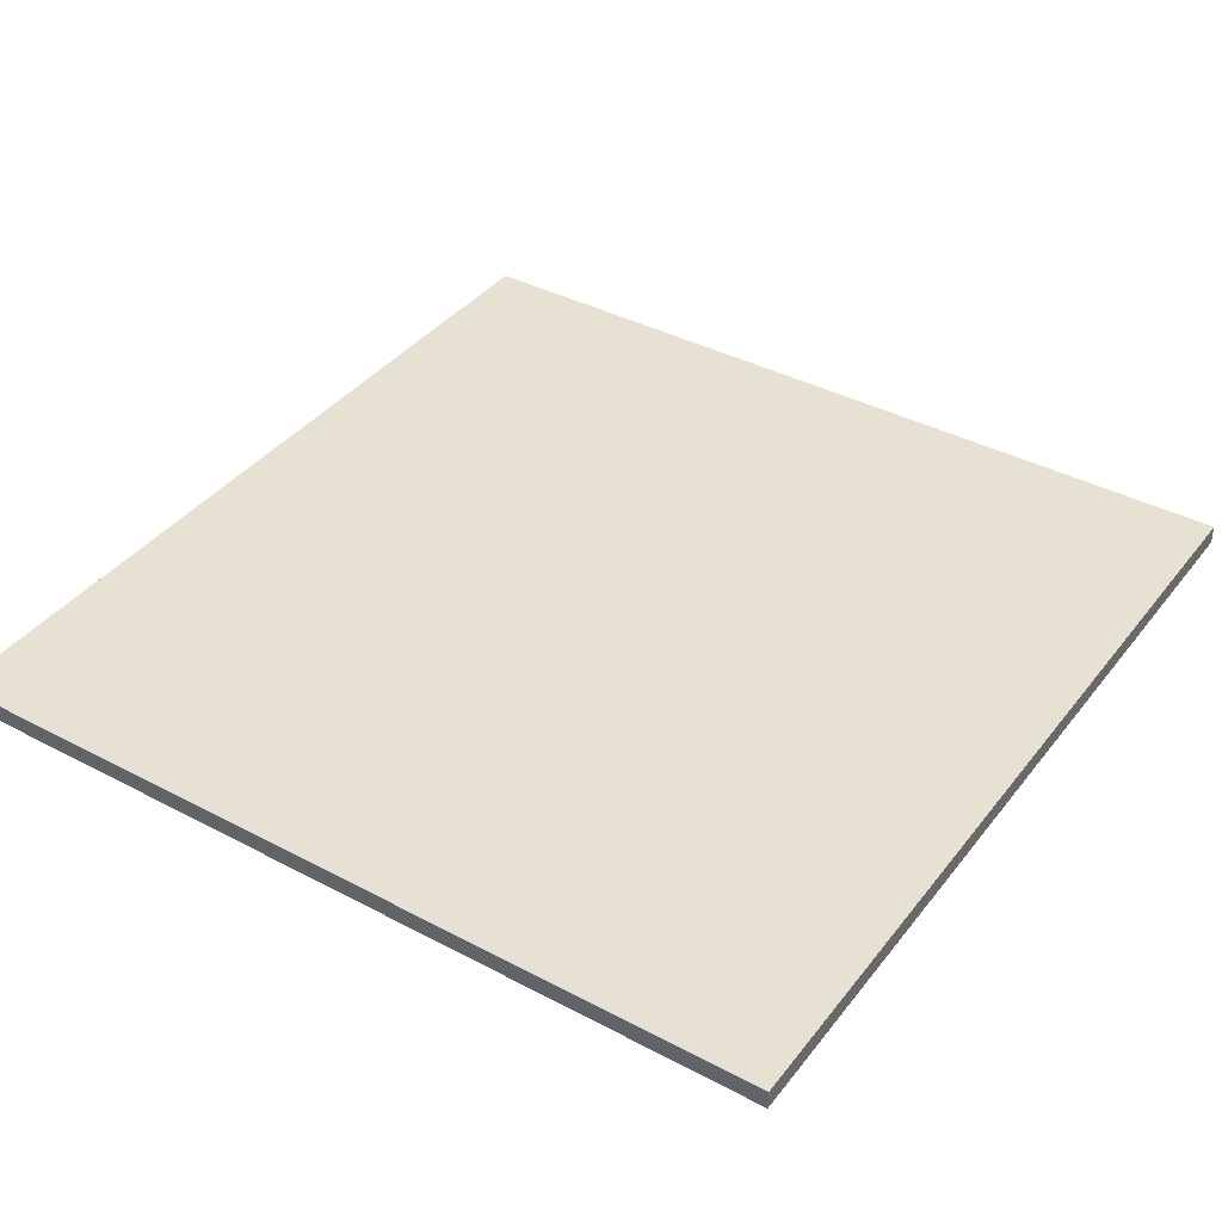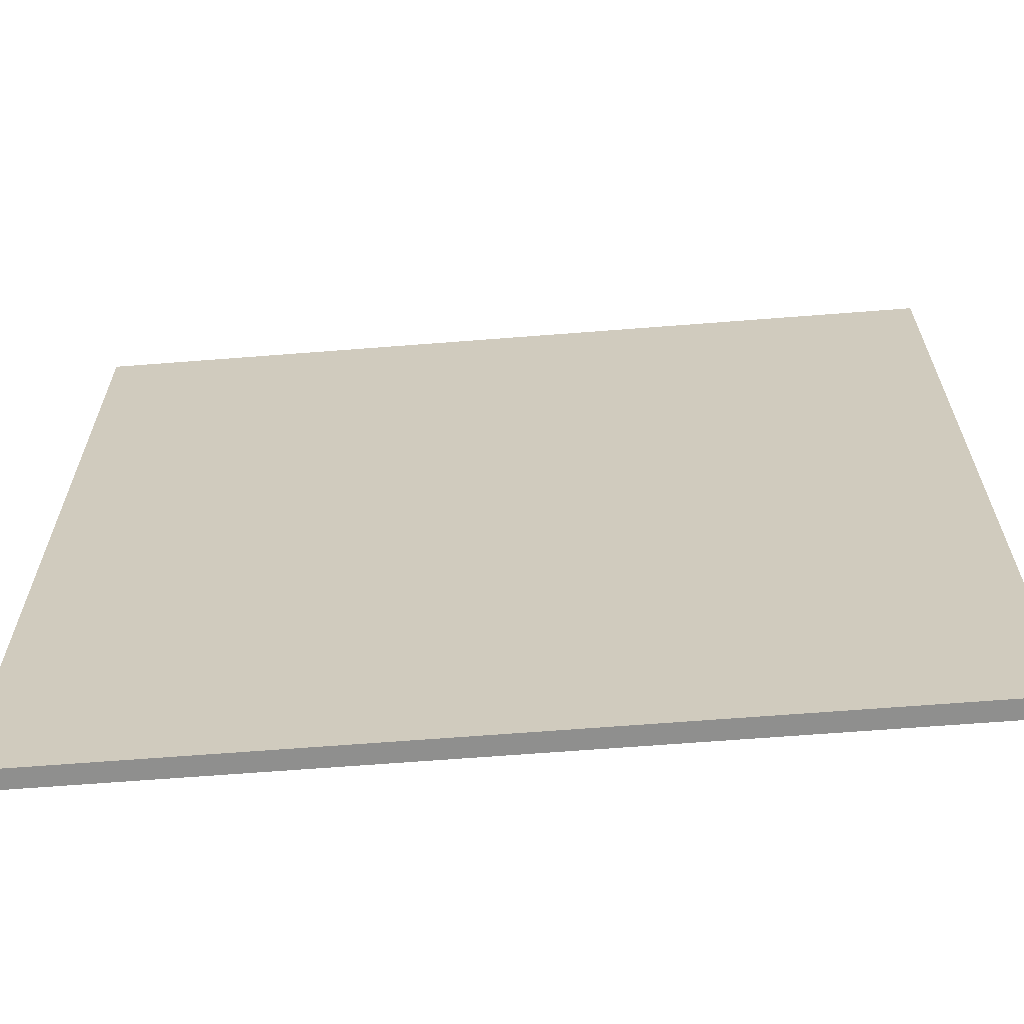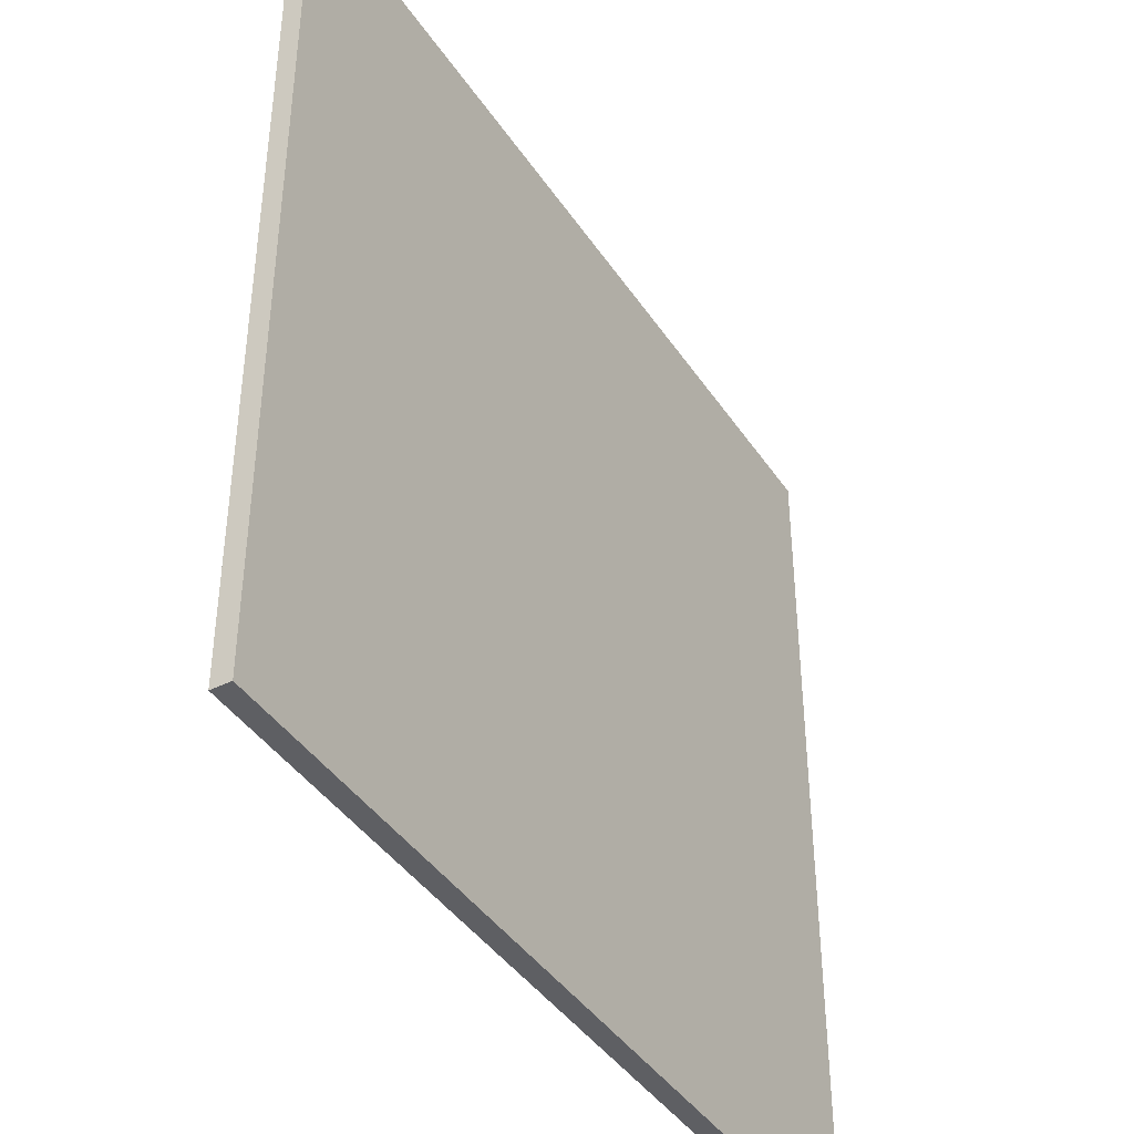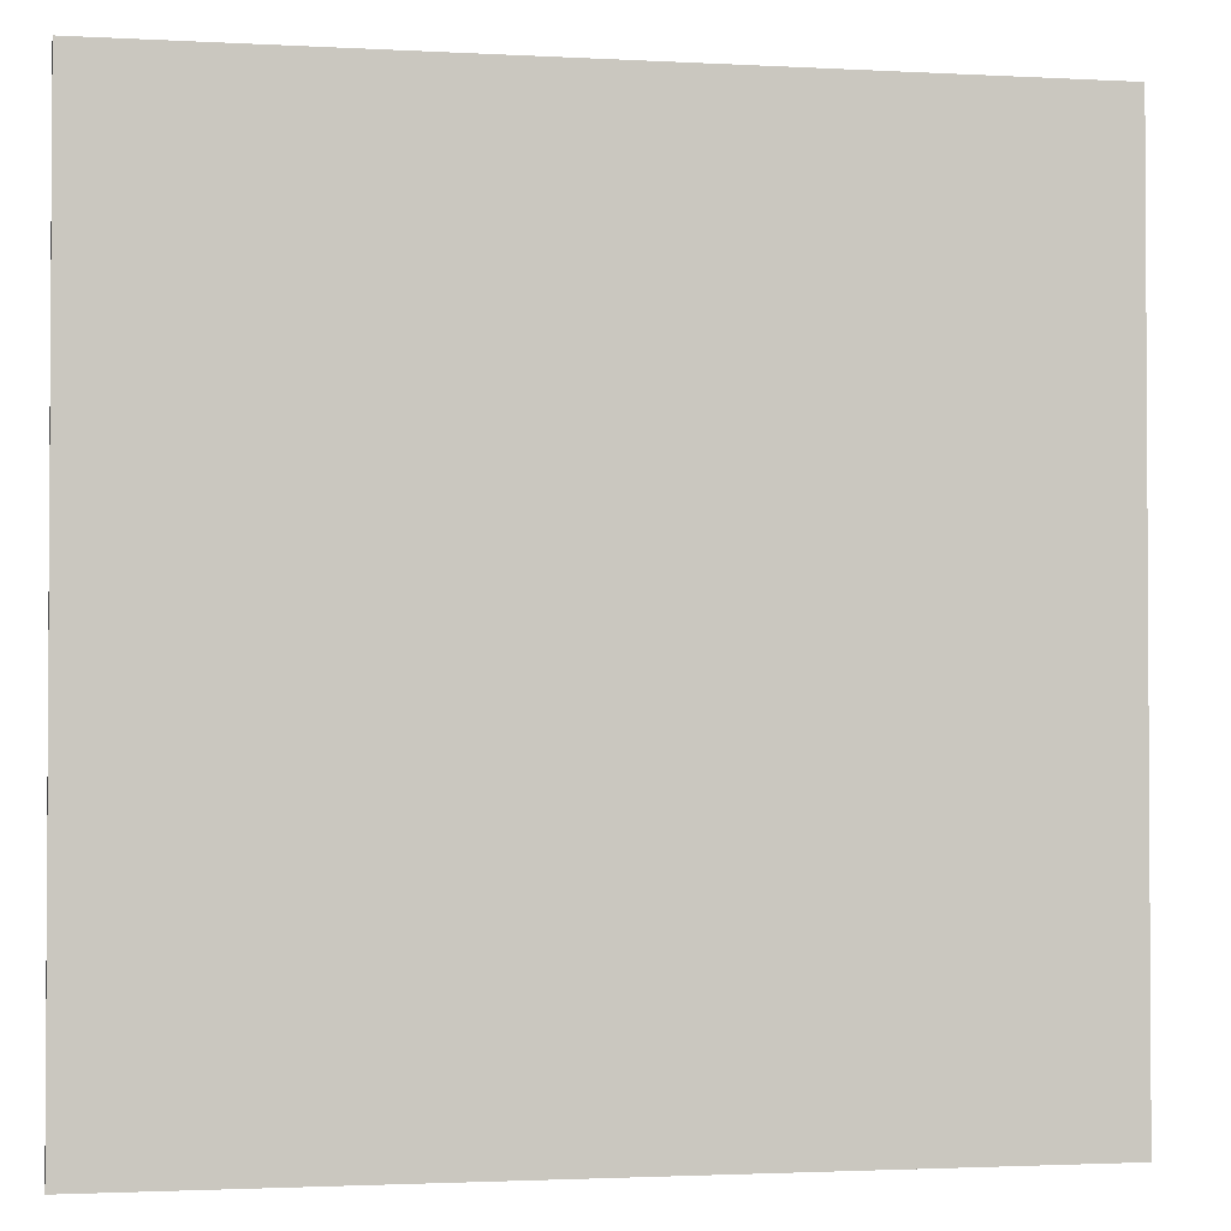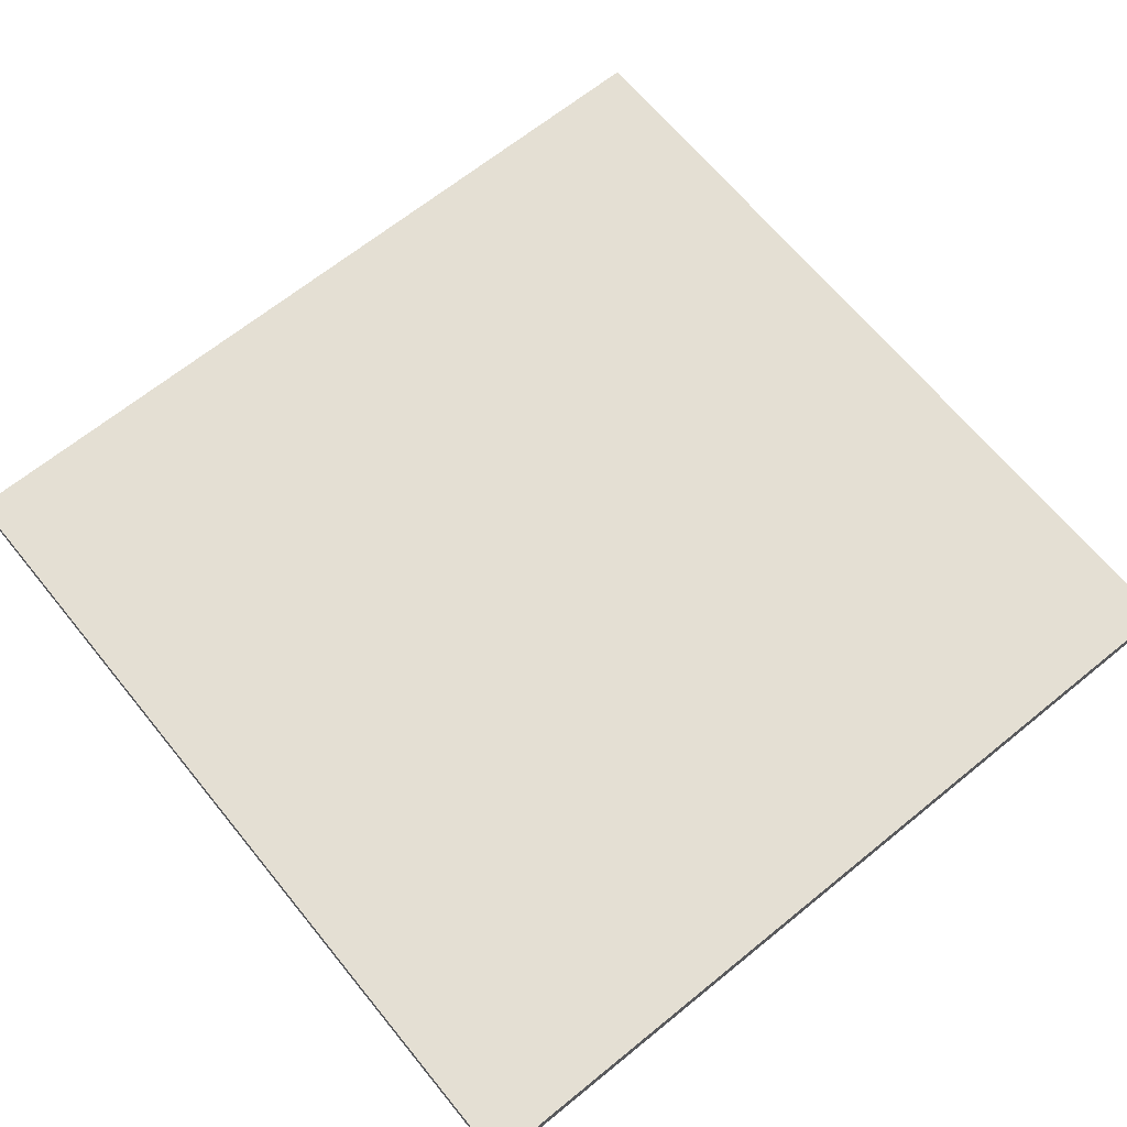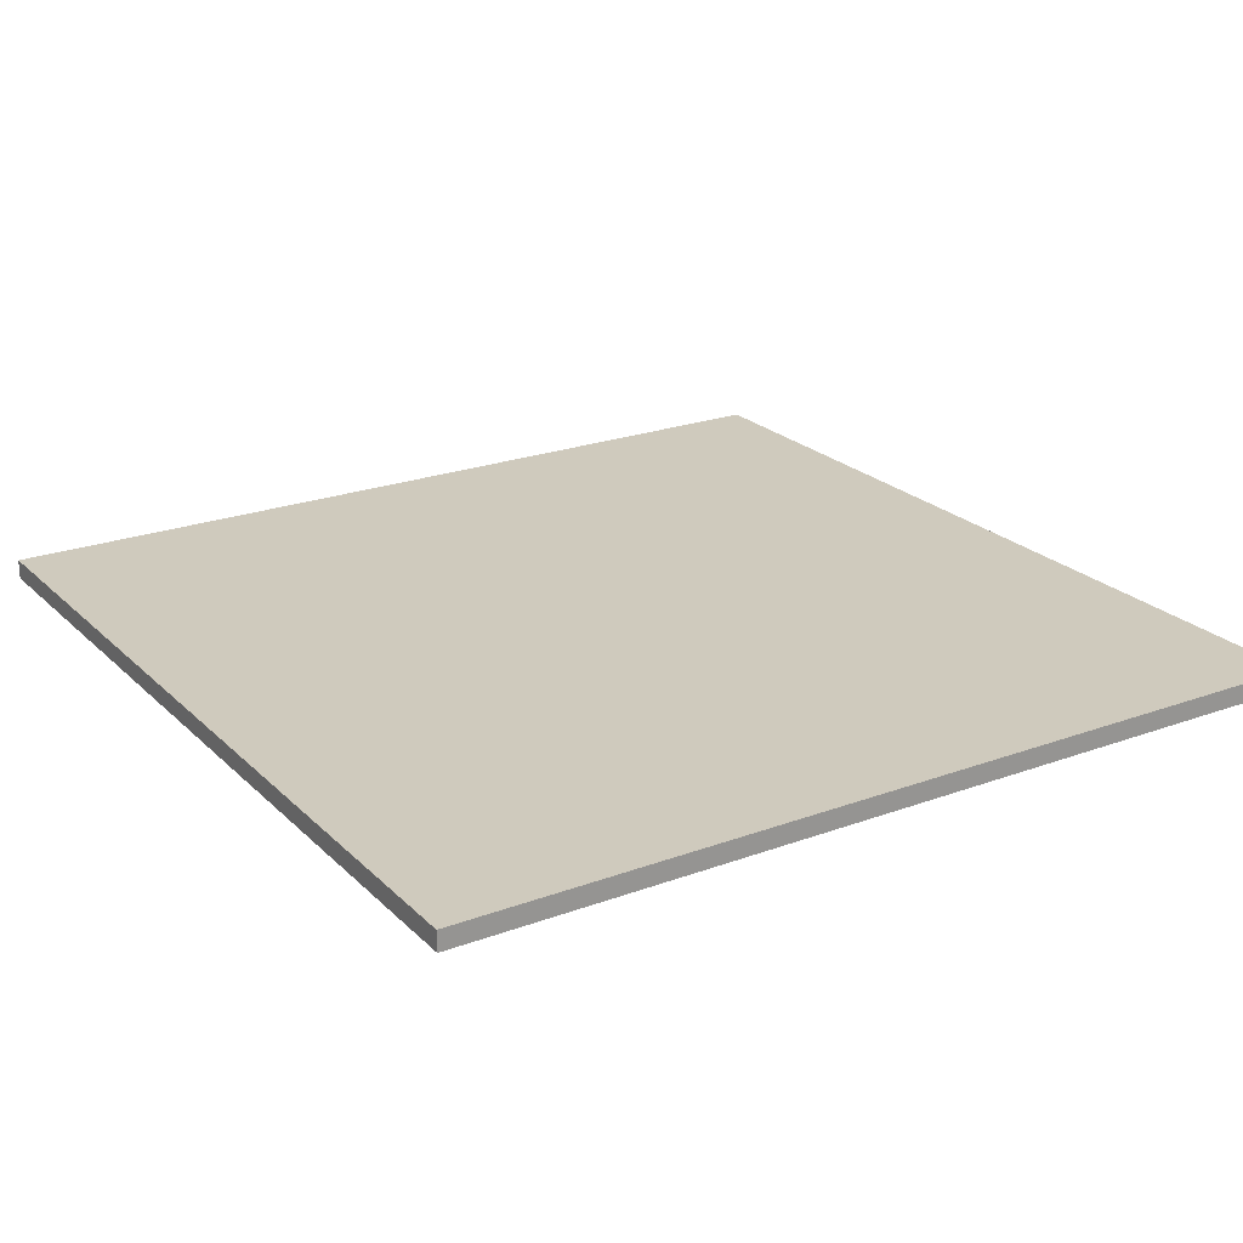
<metadata>
{"format":"obj","ext":"obj","renderer":"f3d","projection":"perspective","resolution":1024,"background":"white","views":[{"elev":38.9,"azim":-56.4,"up":"+Y"},{"elev":-65.3,"azim":-175.5,"up":"+Z"},{"elev":-41.7,"azim":120.9,"up":"+Z"},{"elev":-2.0,"azim":-11.1,"up":"+Z"},{"elev":66.4,"azim":50.8,"up":"+Y"},{"elev":22.8,"azim":-122.4,"up":"+Y"}]}
</metadata>
<code>
o Floor Base 2
g Floor Base (72)
v 0 0 0
v -4.5 0 0
v 0 0.1 0
v -4.5 0.1 0
v -4.5 0 -4.5
v -4.5 0.1 -4.5
v 0 0 -4.5
v 0 0.1 -4.5
f 3 4 2 1
f 4 6 5 2
f 8 3 1 7
f 1 2 5 7
f 6 8 7 5
f 8 6 4 3

</code>
